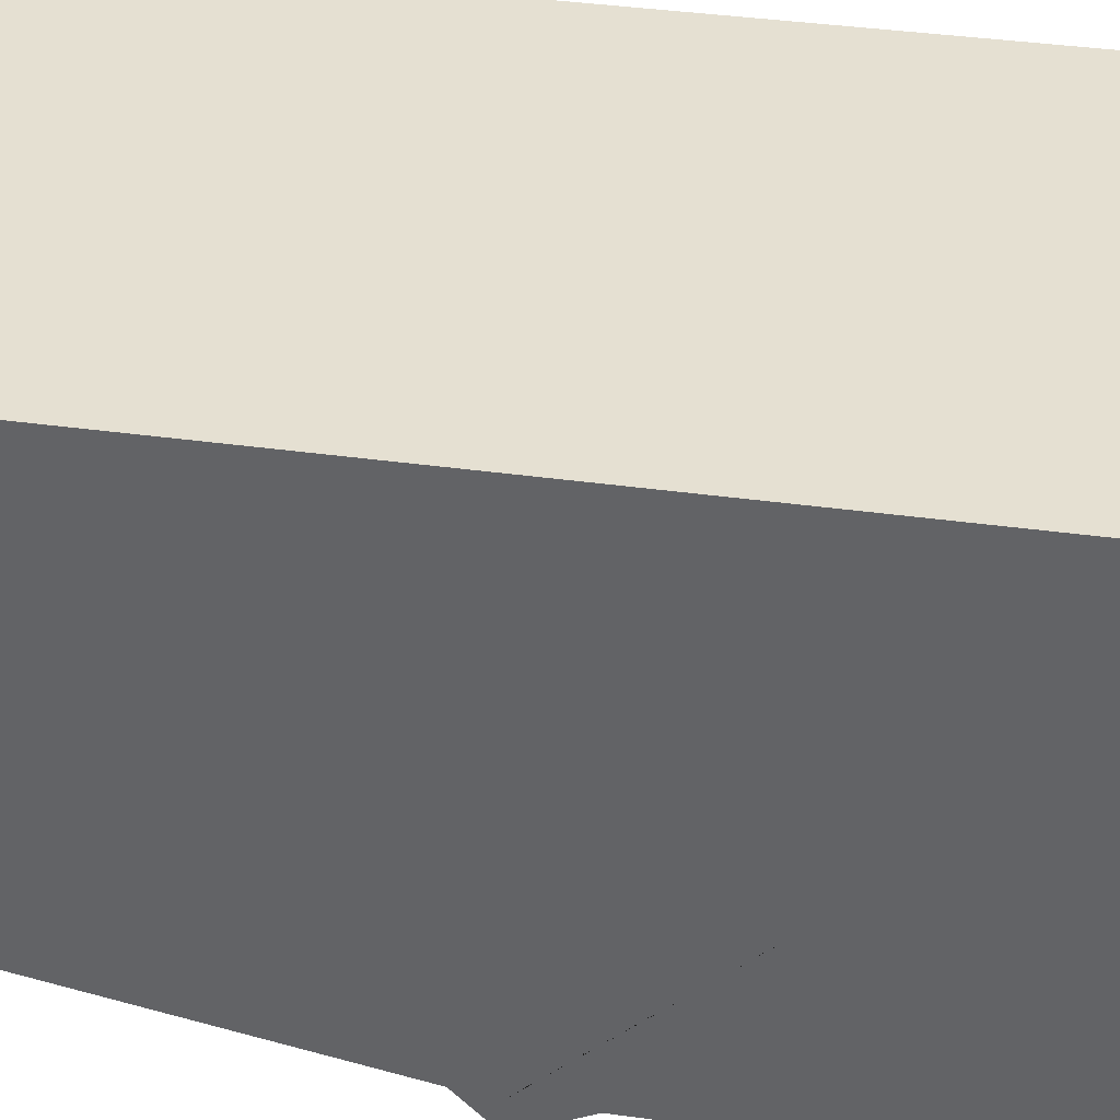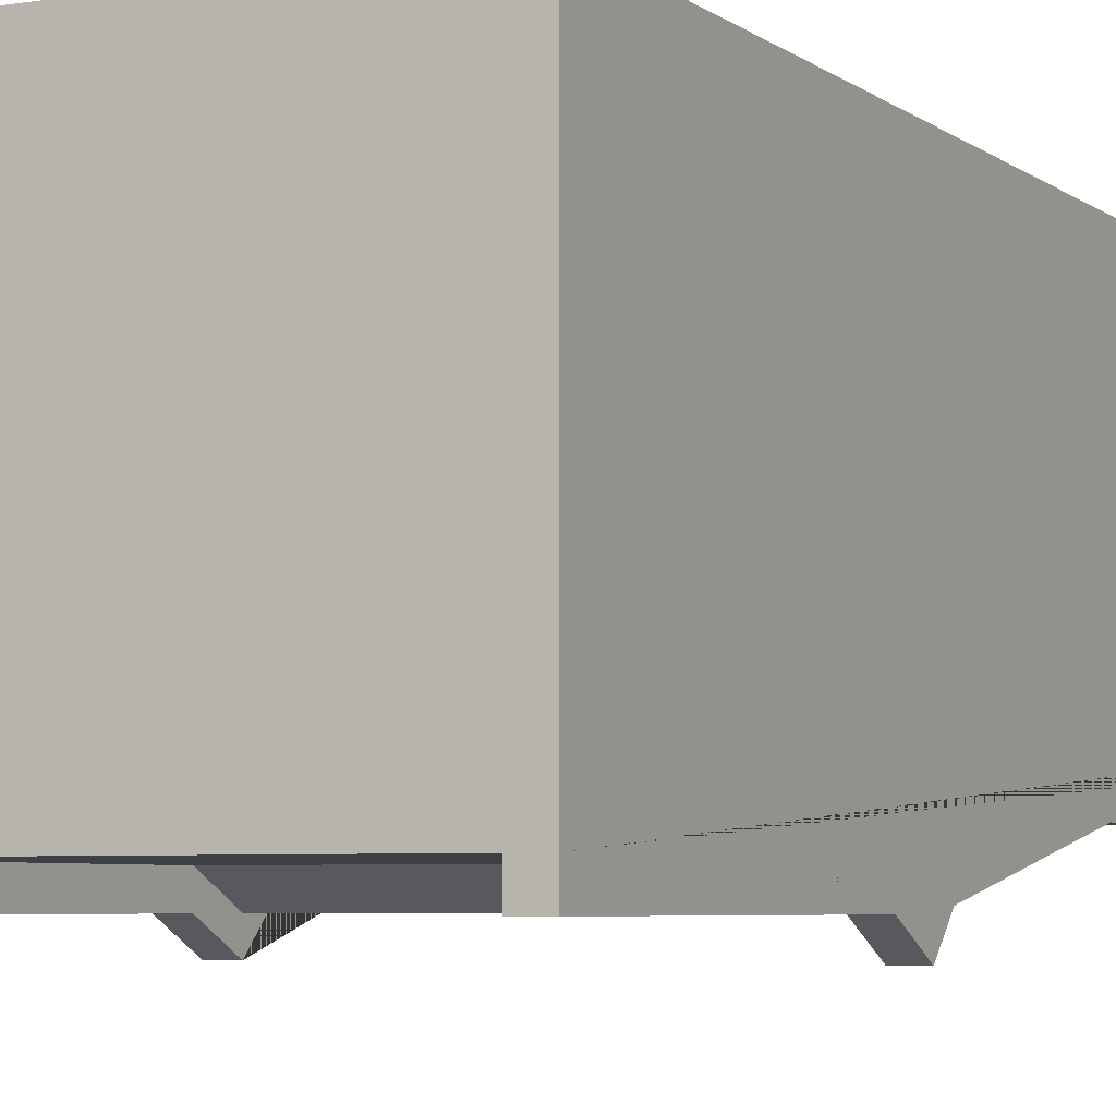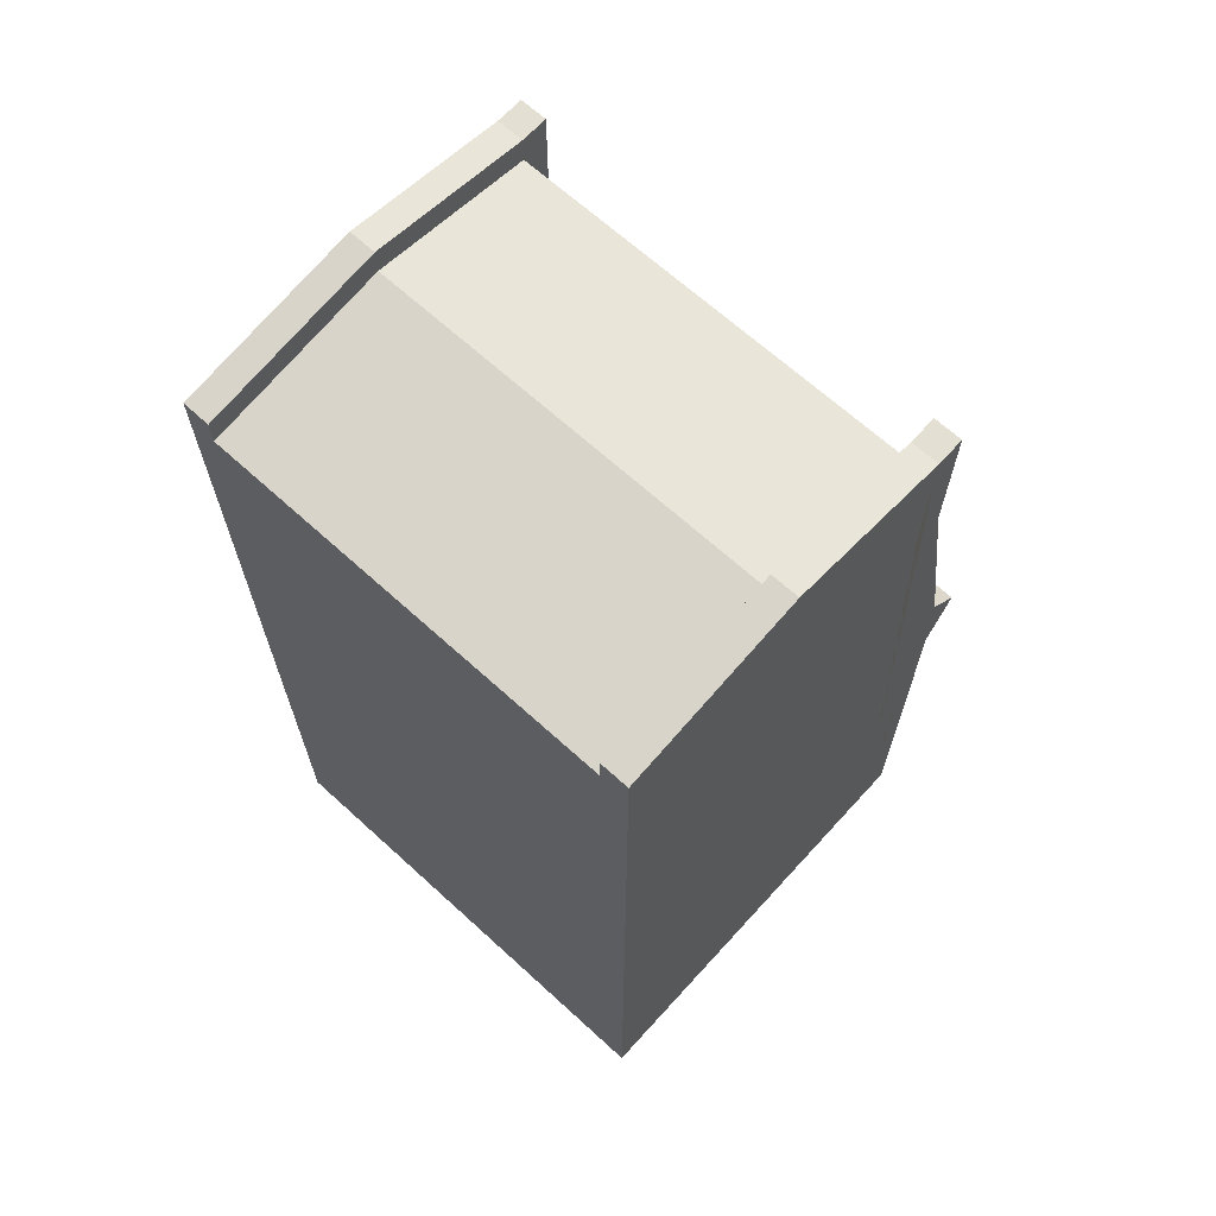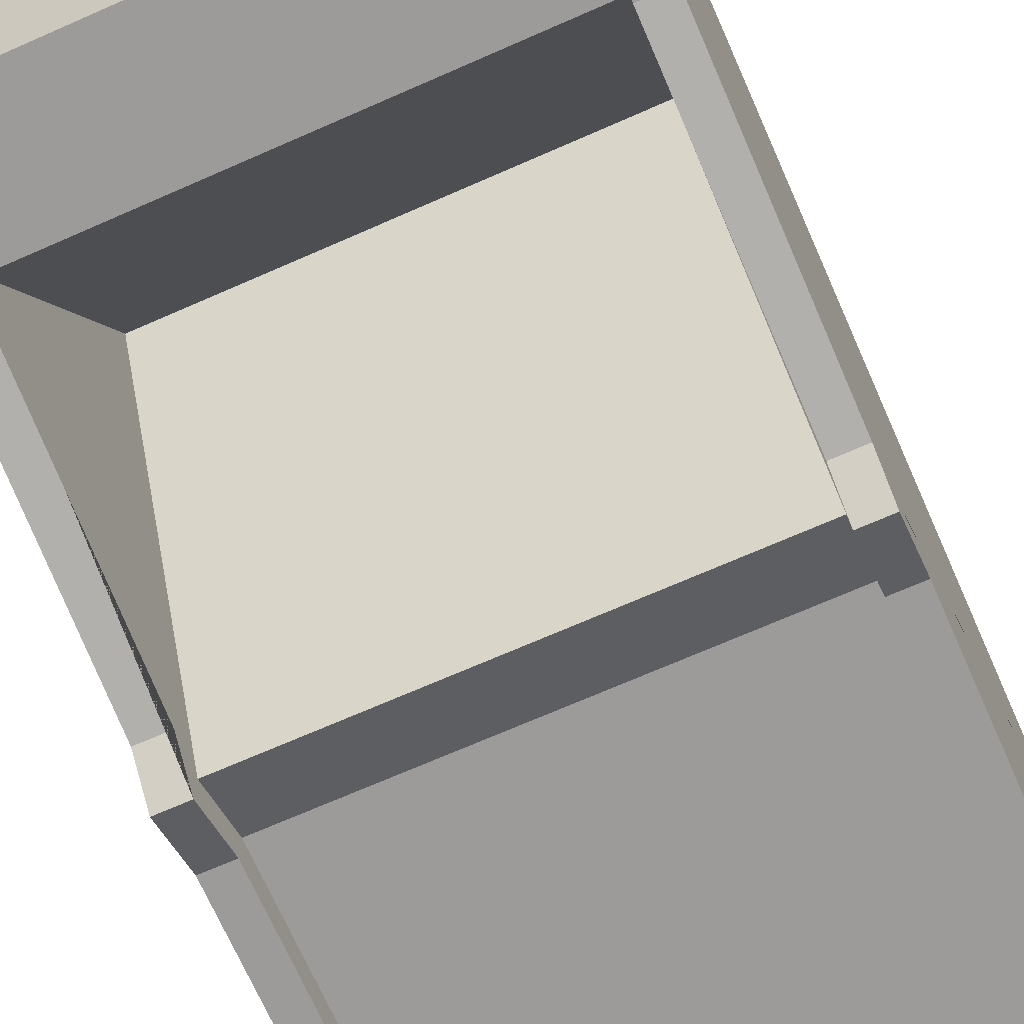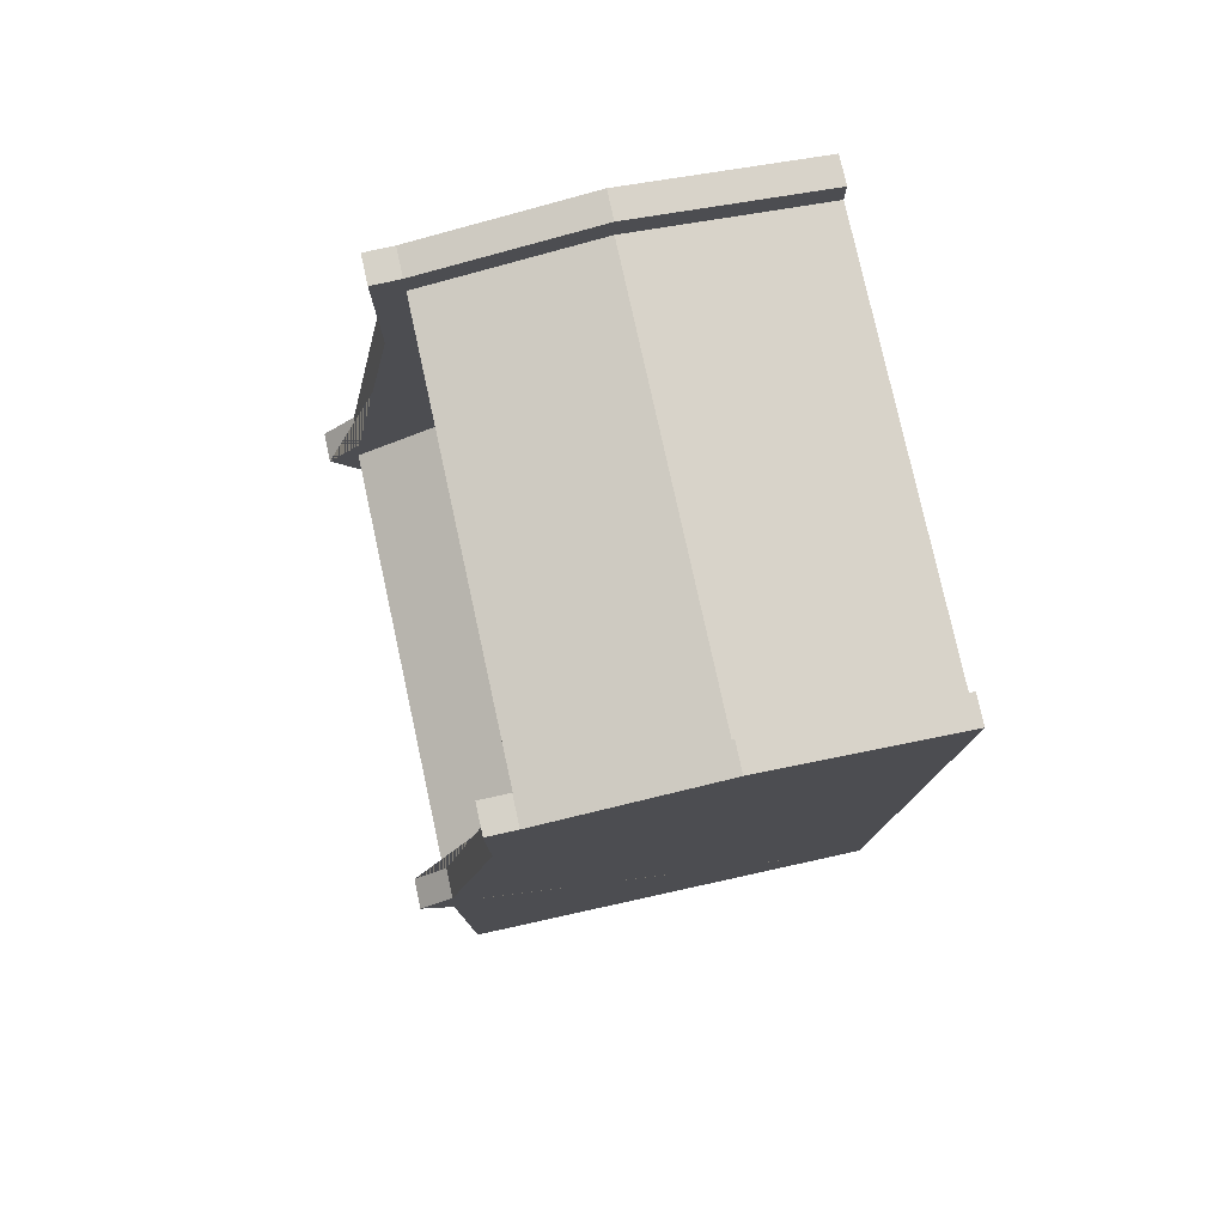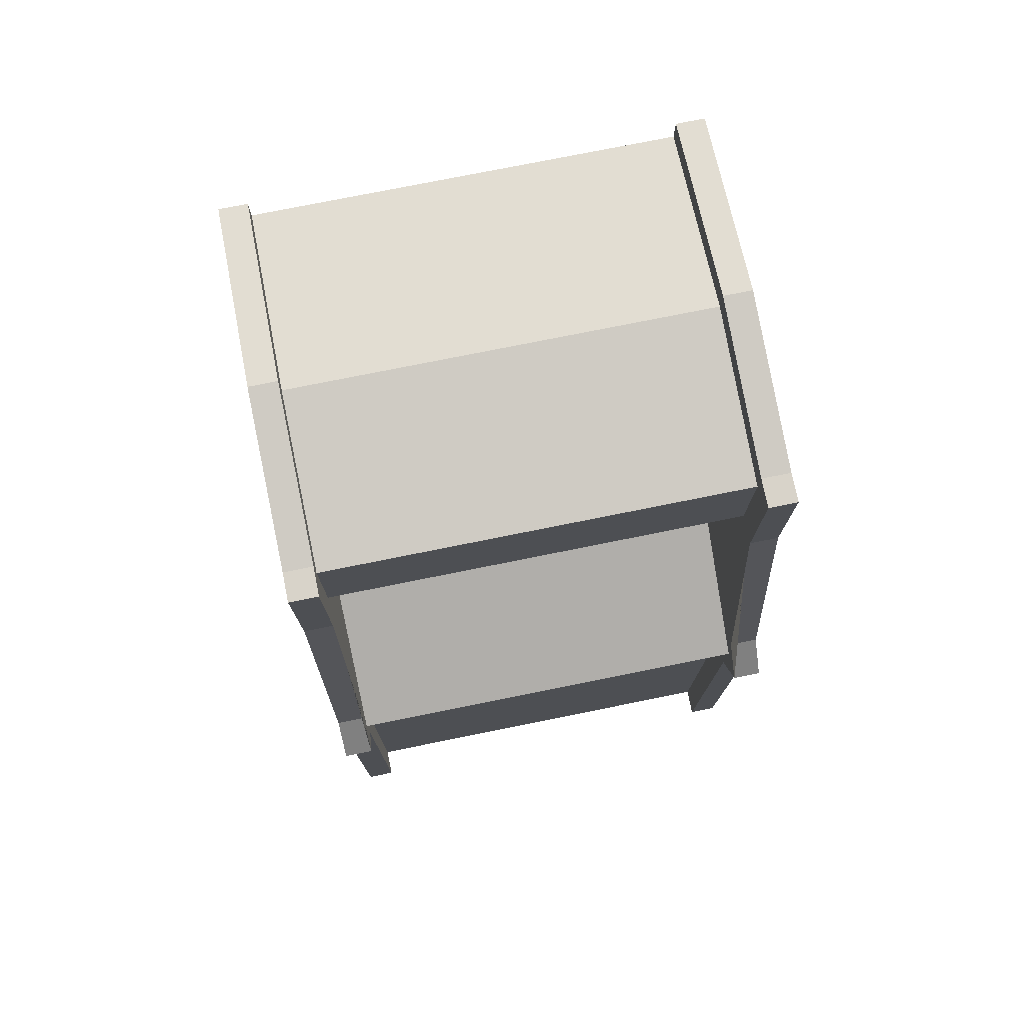
<metadata>
{"format":"obj","ext":"obj","renderer":"f3d","projection":"perspective","resolution":1024,"background":"white","views":[{"elev":37.7,"azim":-79.9,"up":"+Z"},{"elev":-5.2,"azim":26.5,"up":"+Z"},{"elev":66.8,"azim":42.4,"up":"+Y"},{"elev":-69.9,"azim":-156.2,"up":"+Z"},{"elev":78.4,"azim":-102.4,"up":"+Y"},{"elev":76.0,"azim":168.6,"up":"+Y"}]}
</metadata>
<code>
o Cube.001
v 0.94 -0 0.12
v 0.94 -0 1
v 0.06 -0 1
v 0.06 -0 0.12
v 0.94 1.88 0.24
v 0.06 1.88 0.24
v 0.06 1.94 0.6
v 0.94 1.94 0.6
v 1 1.88 0.24
v 1 1.88 0.18
v 1 1.94 0.18
v 1 1.94 0.24
v 0.94 1.88 1
v 0.06 1.88 1
v 0 1.88 1
v 0 -0 1
v 0 1.88 0.6
v 0 1.88 0.24
v 0 1.64 0.24
v 0 1.05 0.13
v 0 0.98 0.06
v 0 0.92 0.12
v 0 -0 0.12
v 0 2 0.6
v 0 1.94 0.24
v 0.94 0.86 0.12
v 0.94 0.86 0.06
v 0.94 -0 0.06
v 1 -0 0.12
v 1 0.92 0.12
v 1 0.98 0.06
v 1 1.05 0.13
v 1 1.64 0.24
v 1 1.88 0.6
v 1 1.88 1
v 1 -0 1
v 0 -0 0.06
v 0.06 -0 0.06
v 1 -0 0.06
v 0 0.86 0.06
v 1 1.64 0.18
v 0.06 1.94 1
v 0 1.94 1
v 1 2 0.6
v 1 1.94 1
v 0 1.88 0.18
v 0 1.94 0.18
v 0.94 1.94 1
v 0.06 0.86 0.12
v 0.06 0.86 0.06
v 1 0.86 0.06
v 1 0.98 0
v 0 0.98 0
v 0 1.05 0.07
v 1 1.05 0.07
v 0 1.64 0.18
v 0.06 1.64 0.24
v 0.06 1.64 0.18
v 0.06 1.88 0.18
v 0.94 2 0.6
v 0.94 1.94 0.24
v 0.06 2 0.6
v 0.06 1.94 0.18
v 0.06 1.94 0.24
v 0.94 1.88 0.18
v 0.94 1.94 0.18
v 0.06 0.98 0.06
v 0.94 0.98 0.06
v 0.94 1.64 0.24
v 0.94 1.365 0.81
v 0.06 1.365 0.81
v 0.06 0.98 0
v 0.94 0.98 0
v 0.94 1.64 0.18
v 0.94 1.05 0.07
v 0.06 1.05 0.07
v 0.94 1.378 0.1311
v 0.06 1.478 0.1498
f 5 69 57 6
f 59 58 56 46
f 28 27 51 39
f 61 60 44 12
f 42 62 24 43
f 25 64 63 47
f 61 12 11 66
f 10 65 66 11
f 59 46 47 63
f 44 60 48 45
f 24 62 64 25
f 53 72 50 40
f 40 50 38 37
f 52 73 75 55
f 51 27 73 52
f 55 75 77 74 41
f 54 76 72 53
f 41 74 65 10
f 56 58 78 76 54
f 6 57 58 59
f 5 8 60 61
f 14 7 62 42
f 6 59 63 64
f 65 5 61 66
f 60 8 13 48
f 62 7 6 64
f 67 68 26 49
f 57 69 70 71
f 71 70 68 67
f 72 67 49 50
f 73 68 70 77 75
f 27 26 68 73
f 58 57 71 78
f 74 69 5 65
f 77 70 69 74
f 78 71 67 72 76
f 1 2 3 4
f 5 6 7 8
f 9 10 11 12
f 2 13 14 3
f 3 14 15 16
f 16 15 17 18 19 20 21 22 23
f 18 17 24 25
f 1 26 27 28
f 4 3 16 23
f 29 30 31 32 33 9 34 35 36
f 13 2 36 35
f 4 23 37 38
f 2 1 29 36
f 29 1 28 39
f 23 22 40 37
f 9 33 41 10
f 15 14 42 43
f 35 34 44 45
f 46 18 25 47
f 13 35 45 48
f 44 34 9 12
f 8 7 14 13
f 24 17 15 43
f 49 26 1 4
f 50 49 4 38
f 51 30 29 39
f 52 31 30 51
f 53 21 20 54
f 40 22 21 53
f 55 32 31 52
f 54 20 19 56
f 56 19 18 46
f 41 33 32 55

</code>
